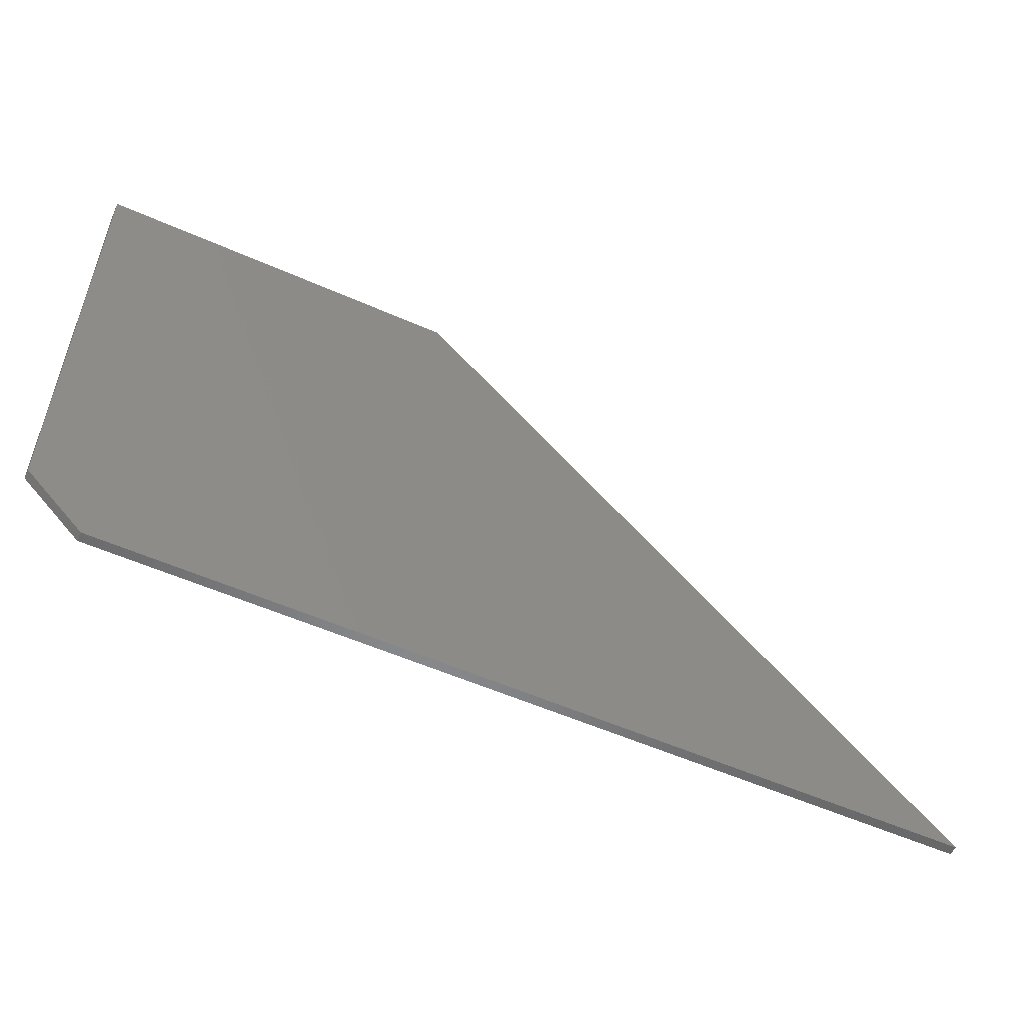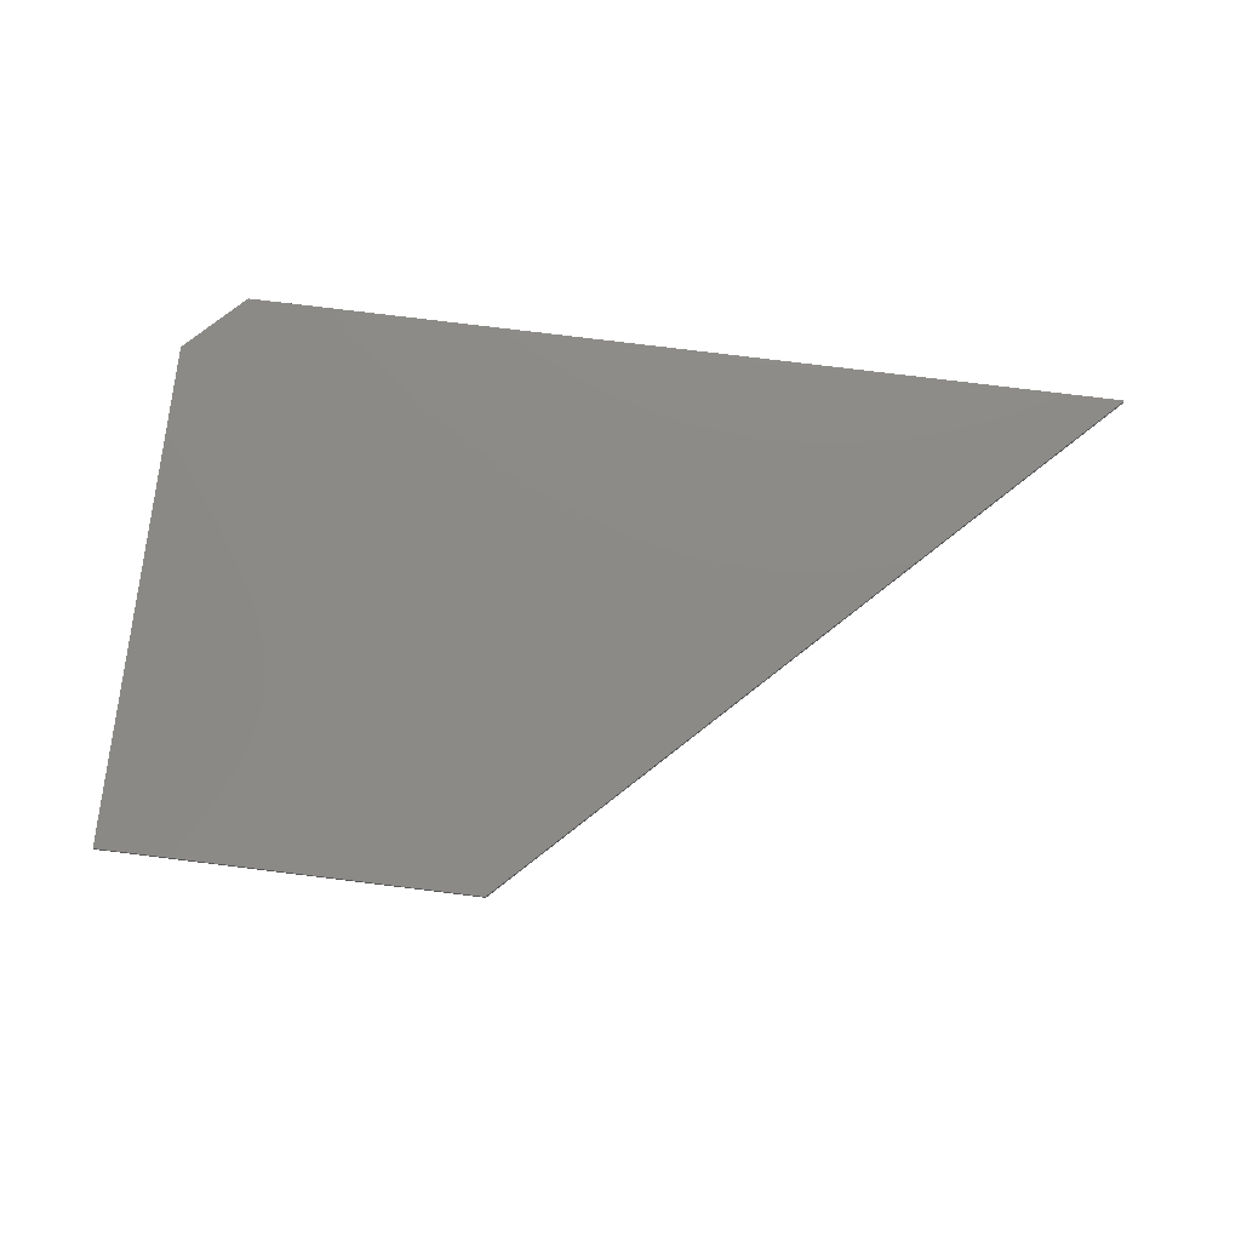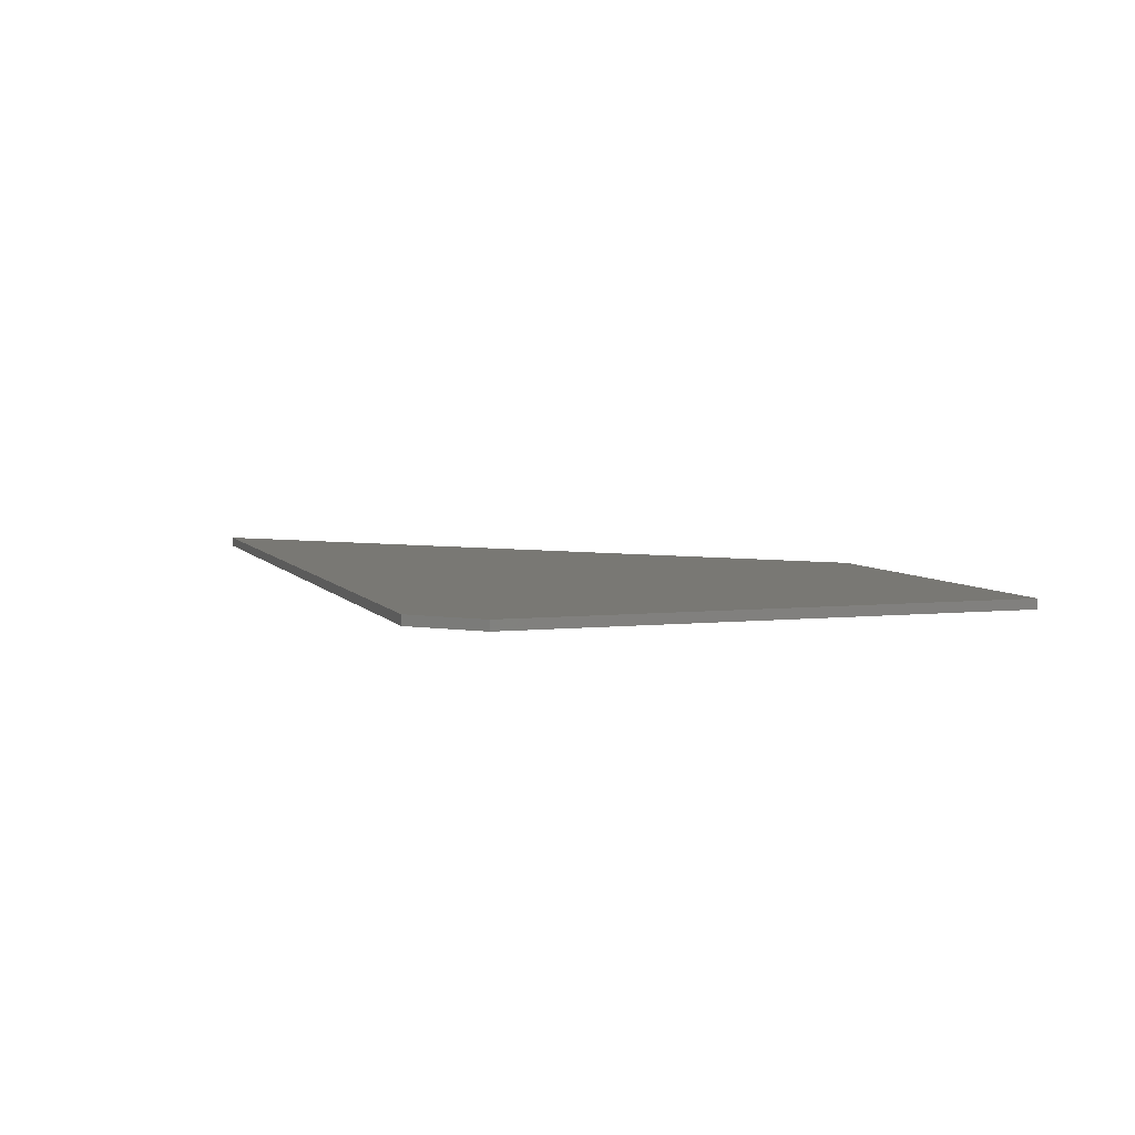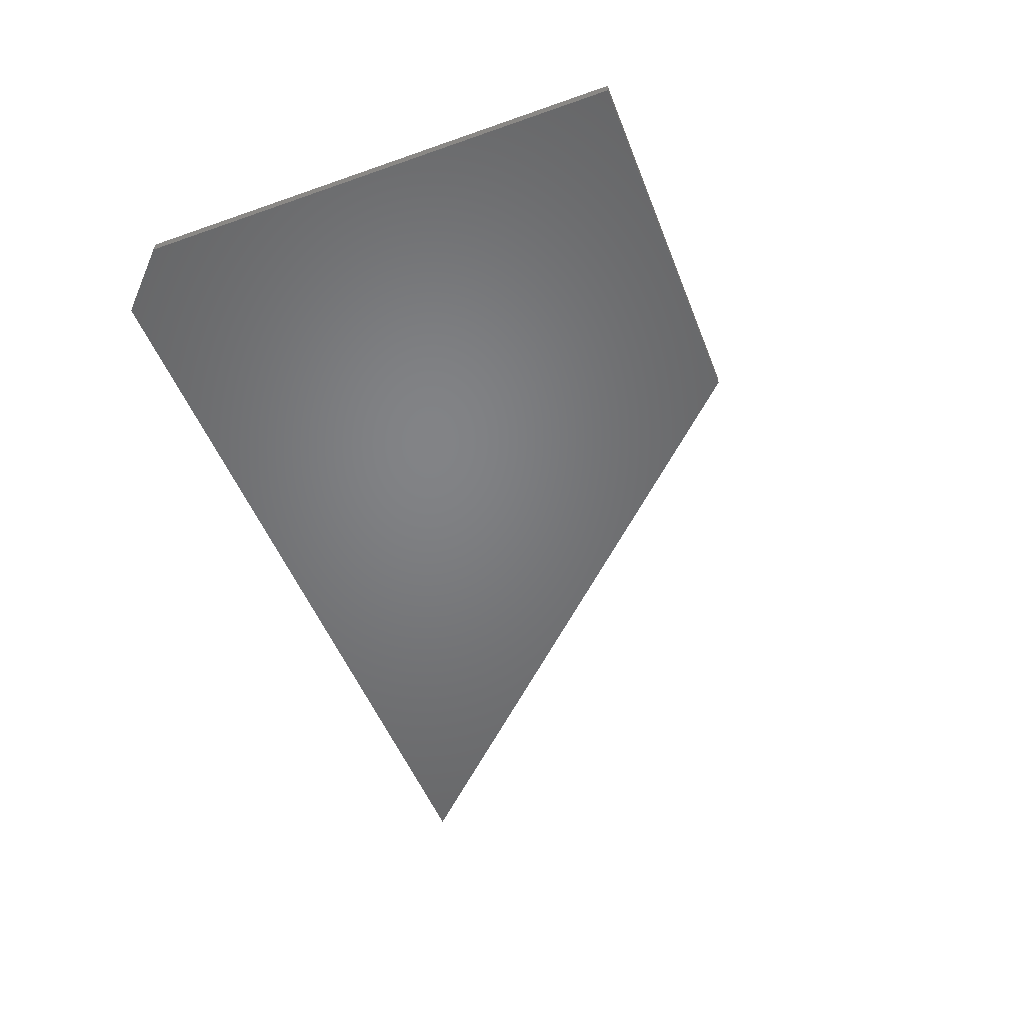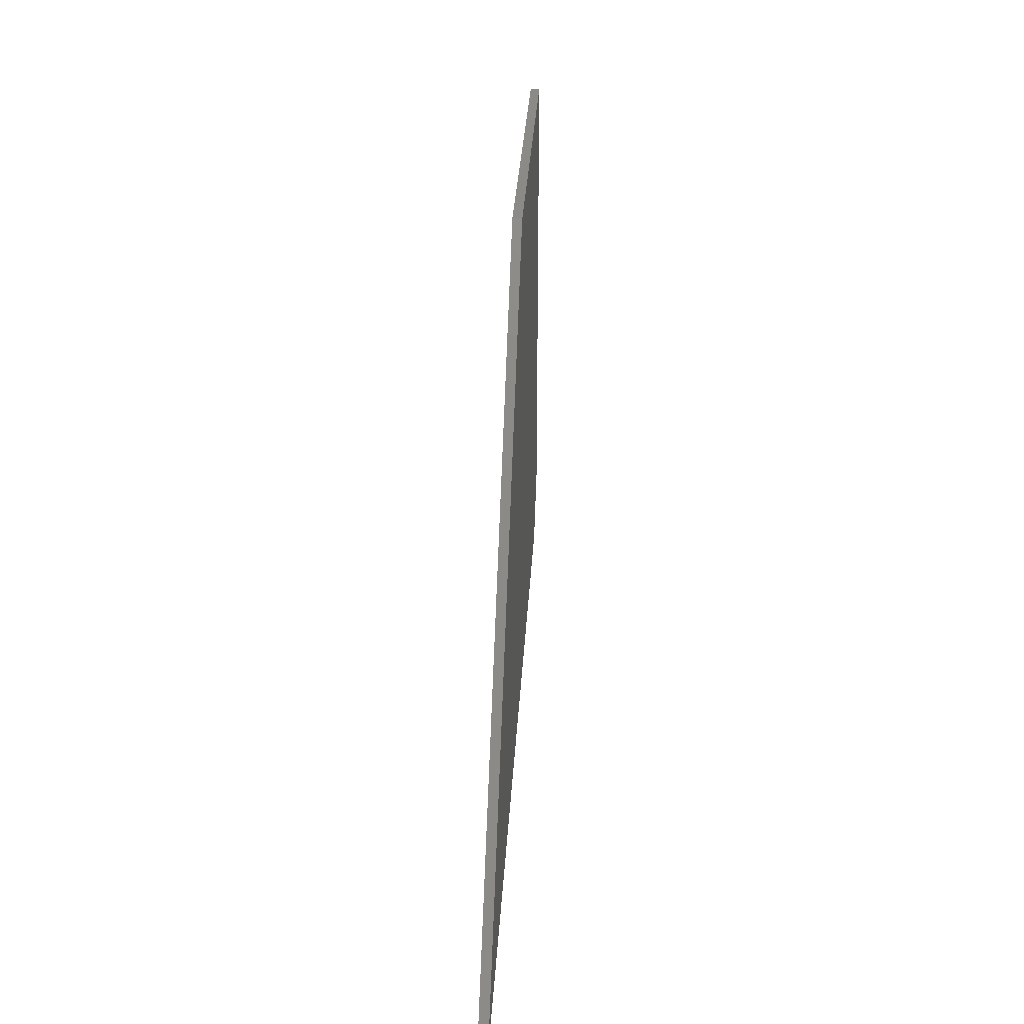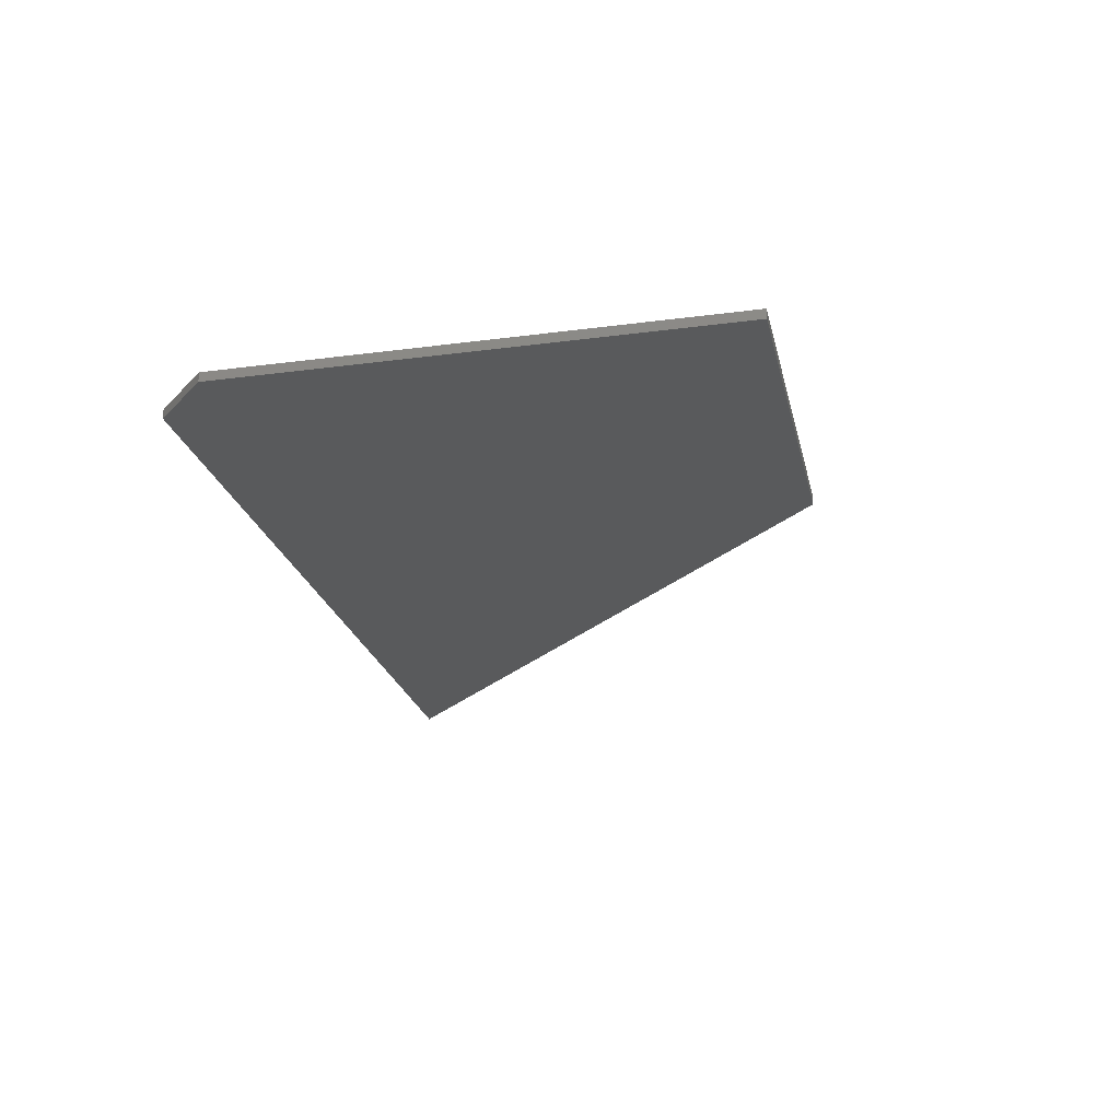
<metadata>
{"format":"stl","ext":"stl","renderer":"f3d","projection":"perspective","resolution":1024,"background":"white","views":[{"elev":-54.5,"azim":-25.2,"up":"+Z"},{"elev":77.5,"azim":7.0,"up":"+Y"},{"elev":5.2,"azim":-108.5,"up":"+Y"},{"elev":-51.1,"azim":-69.0,"up":"+Y"},{"elev":30.9,"azim":93.2,"up":"+Z"},{"elev":-23.3,"azim":-77.4,"up":"+Y"}]}
</metadata>
<code>
# stl→obj: 10 verts, 16 faces
v 0.3 -0.007812 0.45
v 2.755e-17 -0.007812 0.45
v 0.75 -0.007812 -4.592e-17
v 2.87e-18 -0.007812 0.04688
v 0.04688 -0.007812 -2.87e-18
v 0.04688 0 -2.87e-18
v 2.87e-18 0 0.04688
v 0.75 0 -4.592e-17
v 2.755e-17 0 0.45
v 0.3 0 0.45
f 1 2 3
f 3 2 4
f 3 4 5
f 6 7 8
f 8 7 9
f 8 9 10
f 2 9 4
f 4 9 7
f 5 6 3
f 3 6 8
f 6 5 7
f 7 5 4
f 1 10 2
f 2 10 9
f 3 8 1
f 1 8 10

</code>
